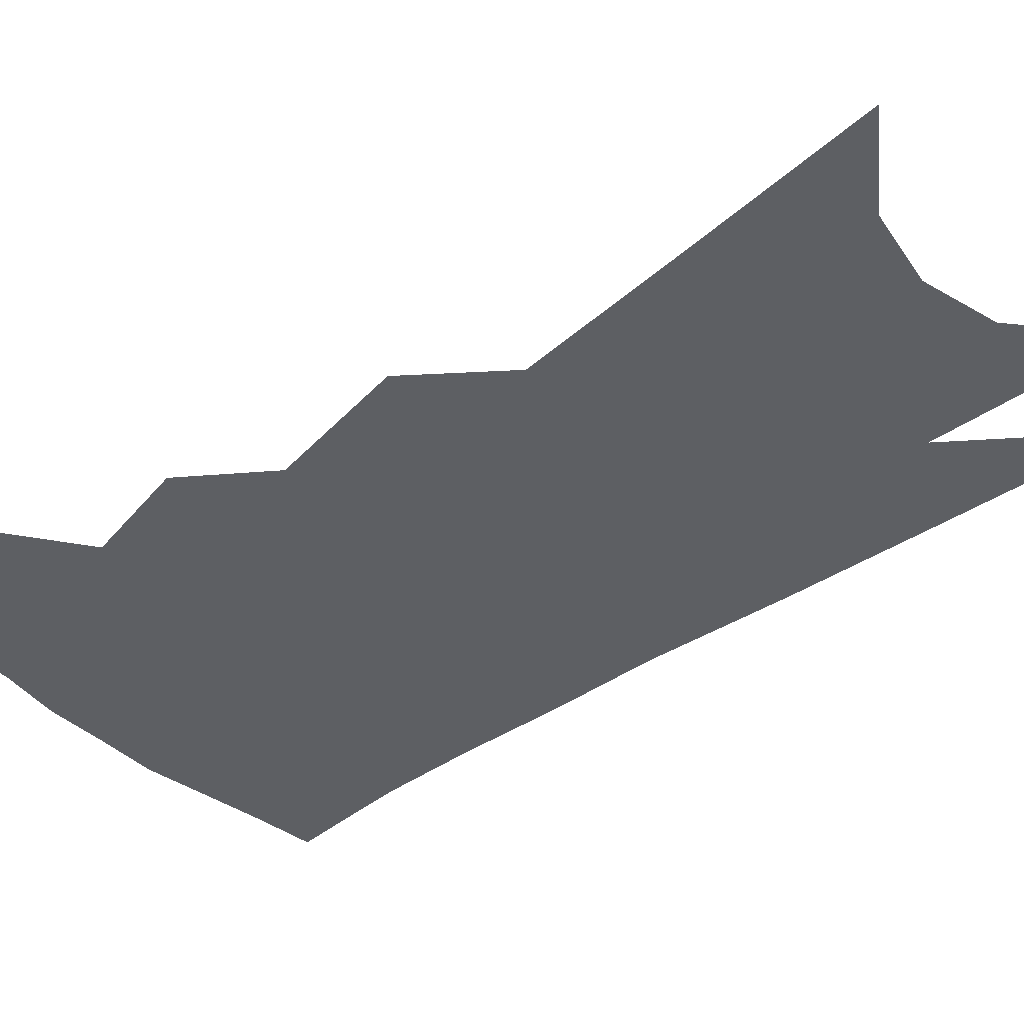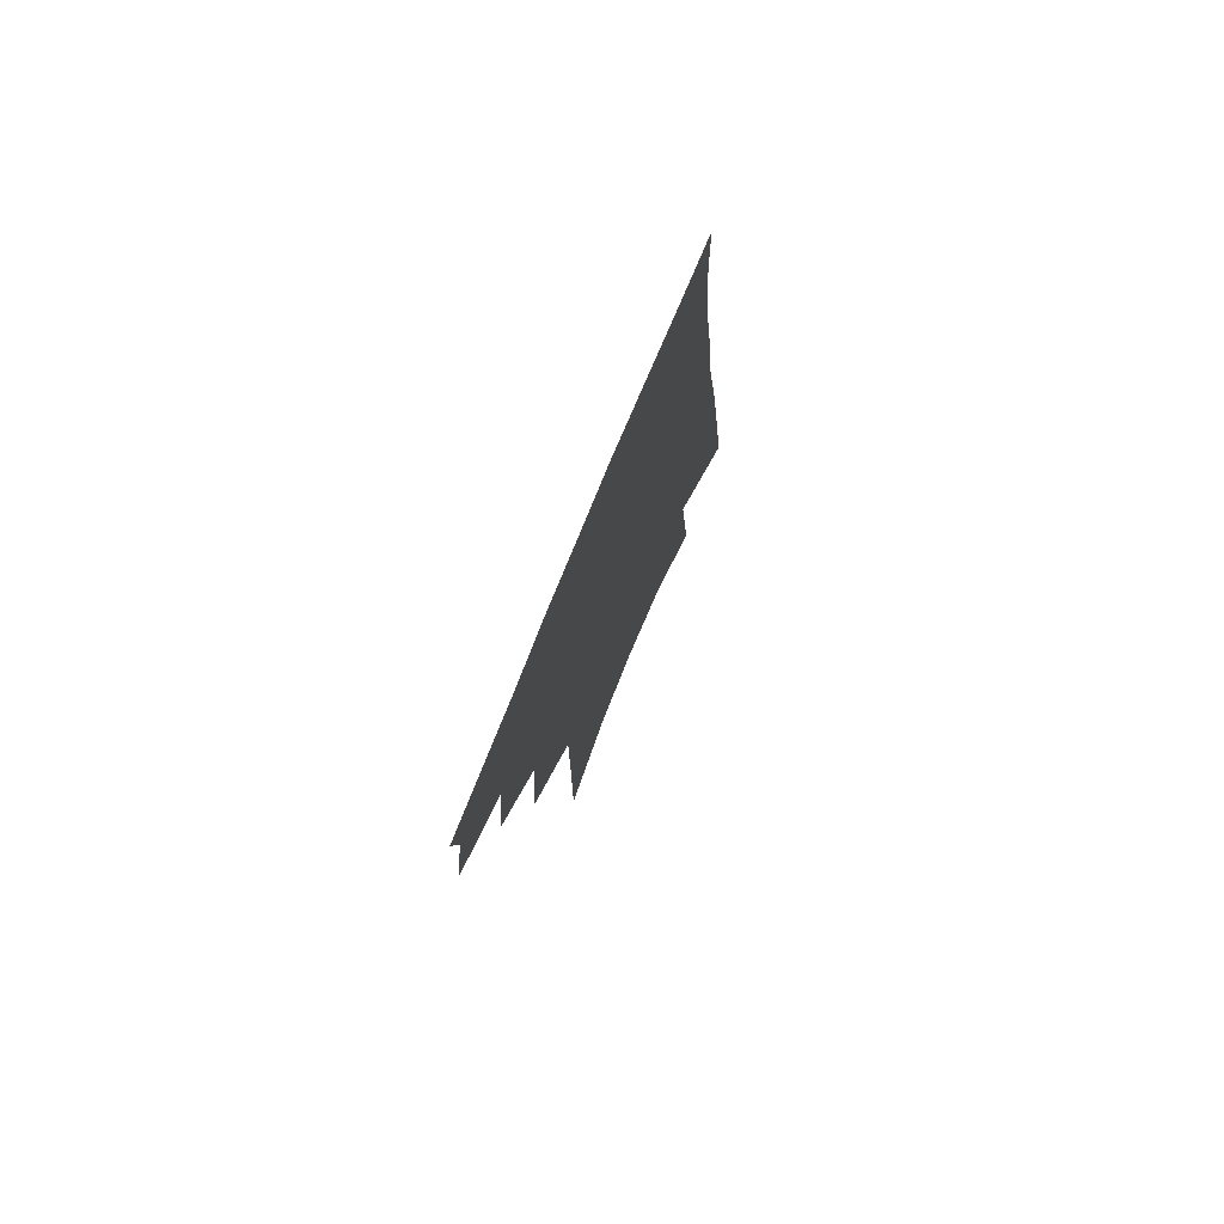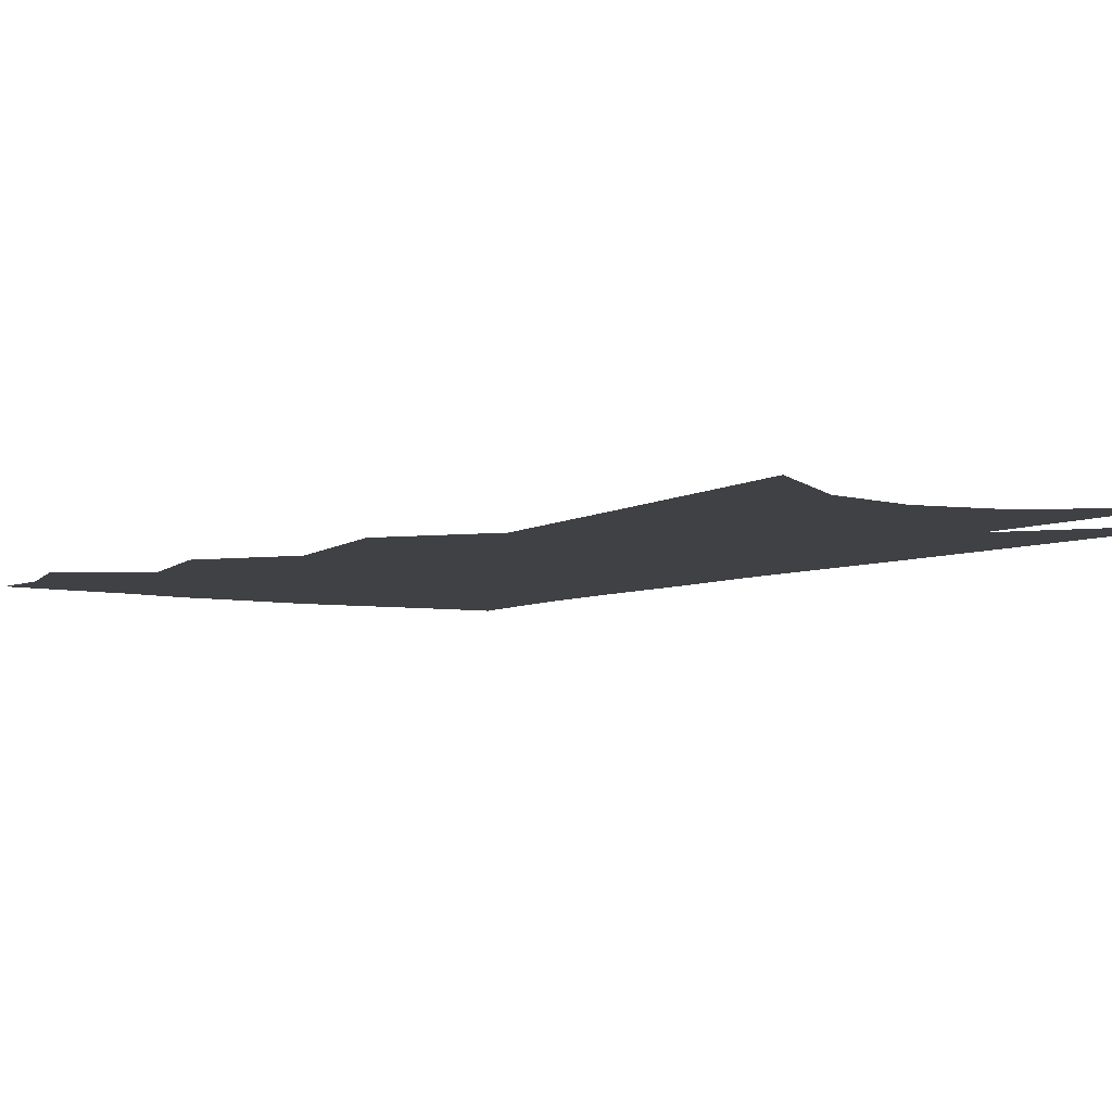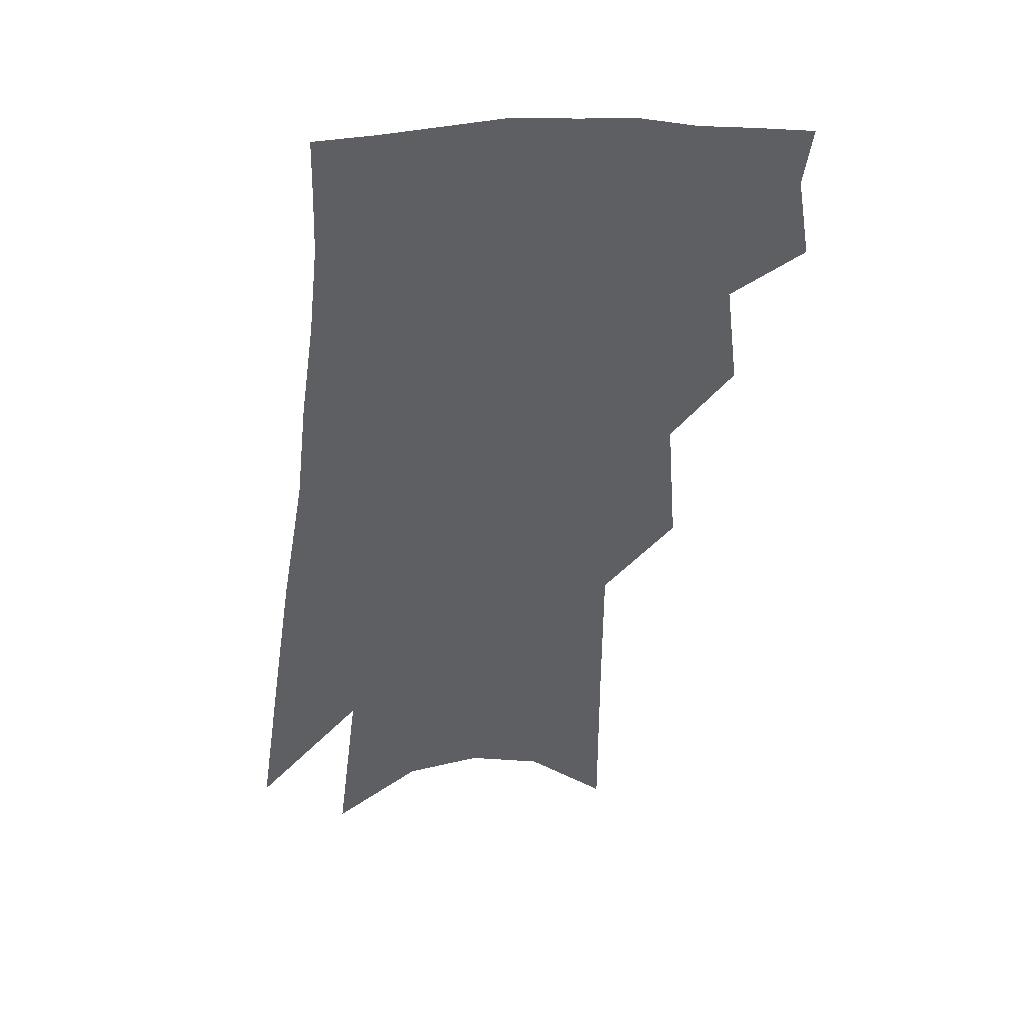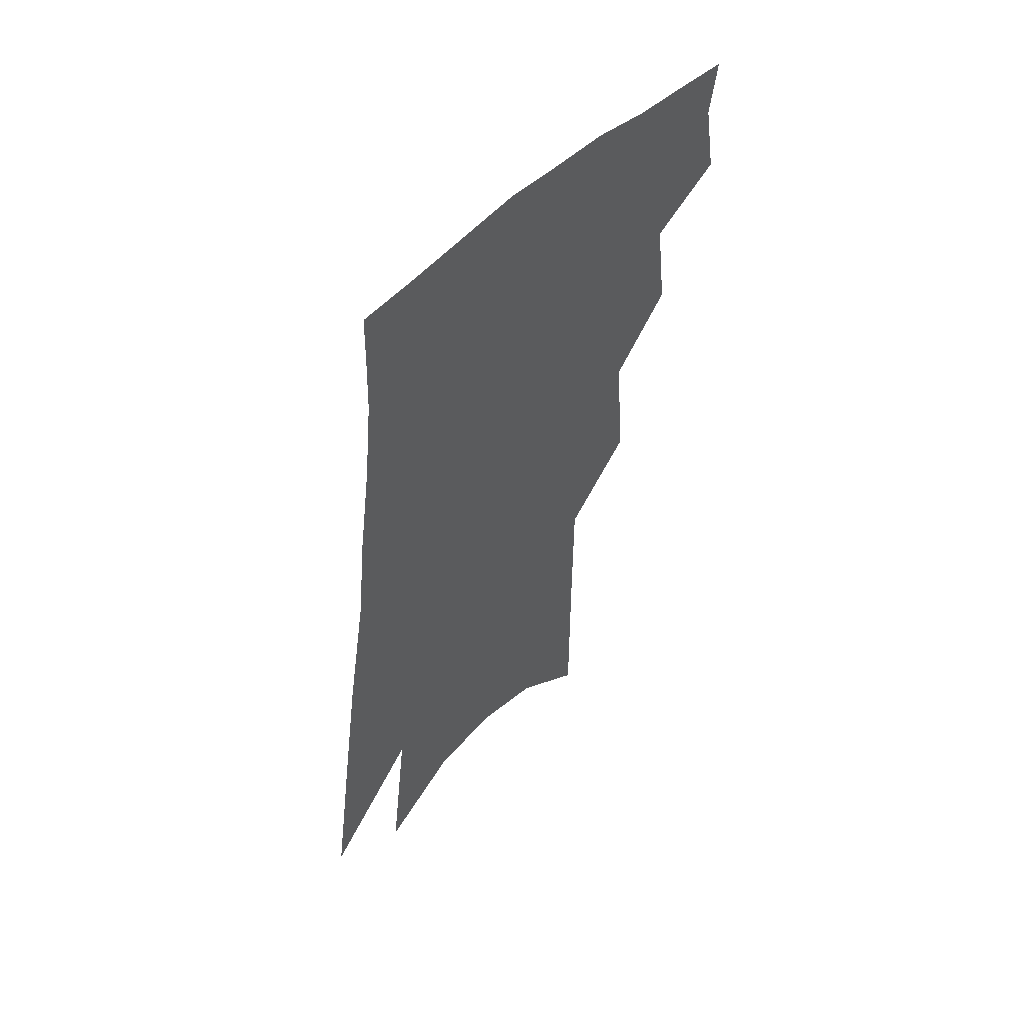
<metadata>
{"format":"obj","ext":"obj","renderer":"f3d","projection":"perspective","resolution":1024,"background":"white","views":[{"elev":-40.2,"azim":-42.3,"up":"+Z"},{"elev":77.3,"azim":-67.1,"up":"+Y"},{"elev":-5.6,"azim":-27.4,"up":"+Z"},{"elev":43.8,"azim":169.5,"up":"+Y"},{"elev":56.2,"azim":132.6,"up":"+Y"}]}
</metadata>
<code>
v 509.6 341.5 0
v 513.4 363.9 0
v 511 379.5 0
v 526.4 301.3 0
v 529.9 330.1 0
v 531 350.7 0
v 529.2 366.5 0
v 526.4 382.3 0
v 540.8 244.6 0
v 543.7 282.1 0
v 545.4 310.3 0
v 547.5 335.9 0
v 546.7 353.1 0
v 544.7 368.8 0
v 542 384.8 0
v 560.6 126.2 0
v 560.8 180.8 0
v 560.7 223.9 0
v 561.9 262.9 0
v 562.2 291.7 0
v 563.4 318.6 0
v 563.2 337.9 0
v 562.7 355.5 0
v 560.8 371.1 0
v 557.4 388.9 0
v 581.9 145.3 0
v 580.2 192.7 0
v 579.1 232.3 0
v 579 268.4 0
v 579.2 298.8 0
v 579.4 322.5 0
v 579.1 340.9 0
v 578.3 357.1 0
v 576.9 372.8 0
v 573.4 390.7 0
v 601.7 151.5 0
v 598.7 200.4 0
v 596.6 239.3 0
v 595.6 272.7 0
v 595 301.1 0
v 594.6 323.1 0
v 594.3 341.9 0
v 594.2 359.1 0
v 592.7 374.6 0
v 589.2 392.8 0
v 622 149.2 0
v 617.6 196.8 0
v 614.1 237.9 0
v 612.2 271 0
v 611 298.4 0
v 609.8 322.8 0
v 609.4 343.4 0
v 609.3 360.1 0
v 609 375.3 0
v 606.5 392.3 0
v 645.7 132.6 0
v 639.5 182.8 0
v 633.2 229.2 0
v 630.6 262.4 0
v 628.1 292.6 0
v 625.7 319.7 0
v 624.4 342.2 0
v 624.5 360.1 0
v 624.4 376.1 0
v 623.2 391.8 0
v 669 151.3 0
v 662.1 198.4 0
v 656 239.4 0
v 649.5 278.1 0
v 646.3 306.8 0
v 642.4 334.6 0
v 639.8 359.5 0
v 639.2 376.7 0
v 638.8 391.8 0
f 5 6 1
f 1 6 2
f 6 7 2
f 2 7 3
f 7 8 3
f 10 11 4
f 4 11 5
f 11 12 5
f 5 12 6
f 12 13 6
f 6 13 7
f 13 14 7
f 7 14 8
f 14 15 8
f 18 19 9
f 9 19 10
f 19 20 10
f 10 20 11
f 20 21 11
f 11 21 12
f 21 22 12
f 12 22 13
f 22 23 13
f 13 23 14
f 23 24 14
f 14 24 15
f 24 25 15
f 16 26 17
f 26 27 17
f 17 27 18
f 27 28 18
f 18 28 19
f 28 29 19
f 19 29 20
f 29 30 20
f 20 30 21
f 30 31 21
f 21 31 22
f 31 32 22
f 22 32 23
f 32 33 23
f 23 33 24
f 33 34 24
f 24 34 25
f 34 35 25
f 26 36 27
f 36 37 27
f 27 37 28
f 37 38 28
f 28 38 29
f 38 39 29
f 29 39 30
f 39 40 30
f 30 40 31
f 40 41 31
f 31 41 32
f 41 42 32
f 32 42 33
f 42 43 33
f 33 43 34
f 43 44 34
f 34 44 35
f 44 45 35
f 36 46 37
f 46 47 37
f 37 47 38
f 47 48 38
f 38 48 39
f 48 49 39
f 39 49 40
f 49 50 40
f 40 50 41
f 50 51 41
f 41 51 42
f 51 52 42
f 42 52 43
f 52 53 43
f 43 53 44
f 53 54 44
f 44 54 45
f 54 55 45
f 46 56 47
f 56 57 47
f 47 57 48
f 57 58 48
f 48 58 49
f 58 59 49
f 49 59 50
f 59 60 50
f 50 60 51
f 60 61 51
f 51 61 52
f 61 62 52
f 52 62 53
f 62 63 53
f 53 63 54
f 63 64 54
f 54 64 55
f 64 65 55
f 57 66 58
f 66 67 58
f 58 67 59
f 67 68 59
f 59 68 60
f 68 69 60
f 60 69 61
f 69 70 61
f 61 70 62
f 70 71 62
f 62 71 63
f 71 72 63
f 63 72 64
f 72 73 64
f 64 73 65
f 73 74 65

</code>
